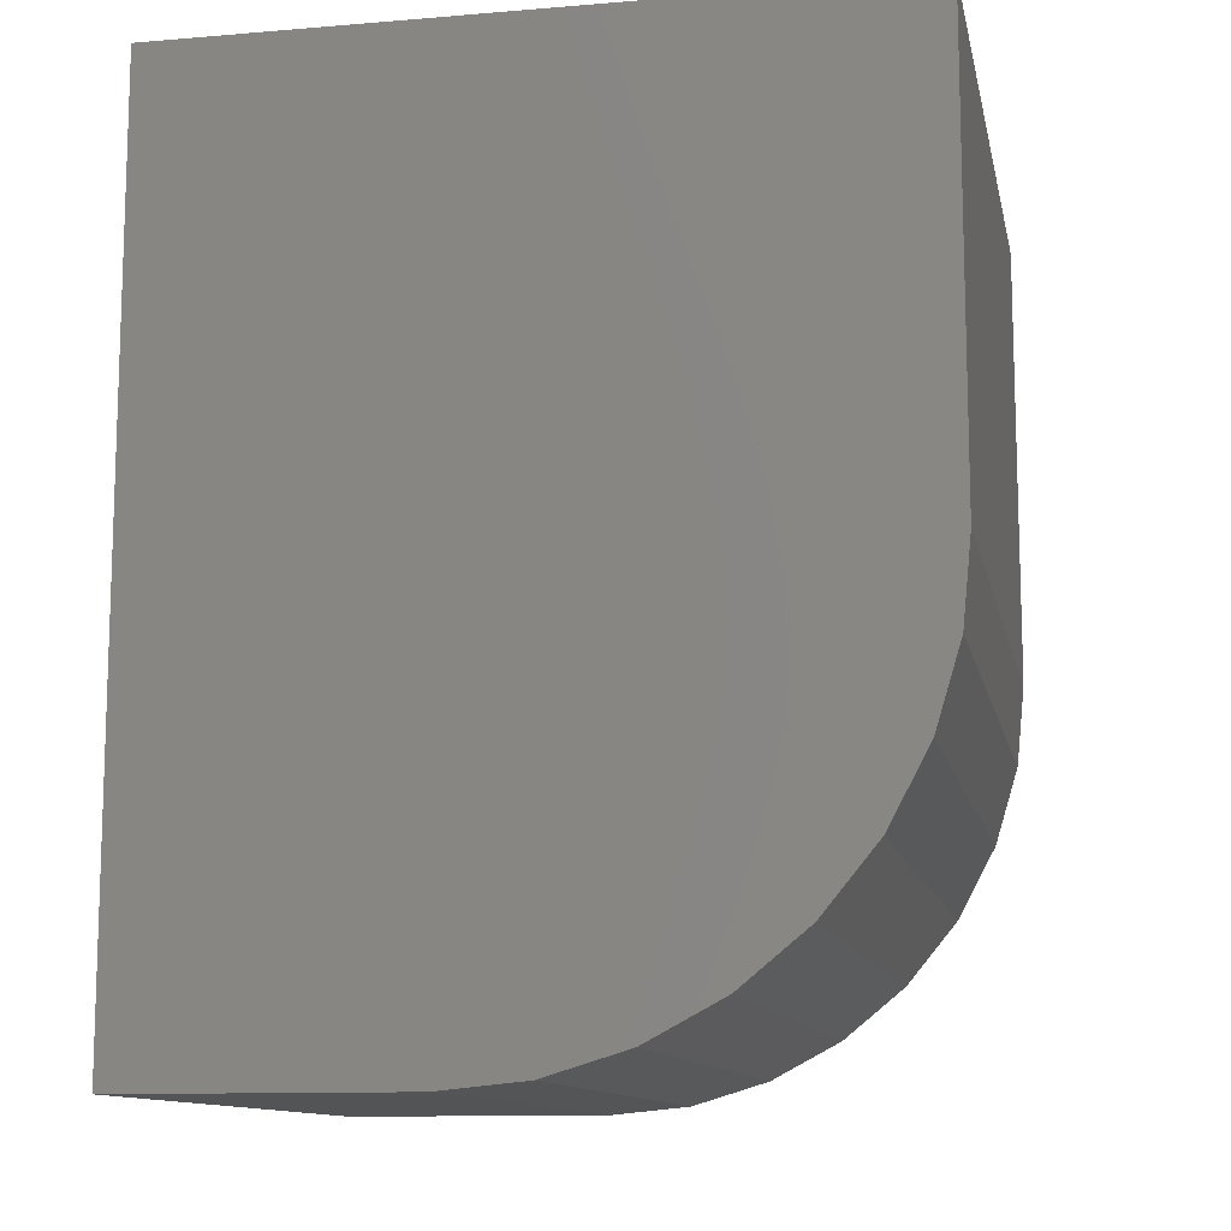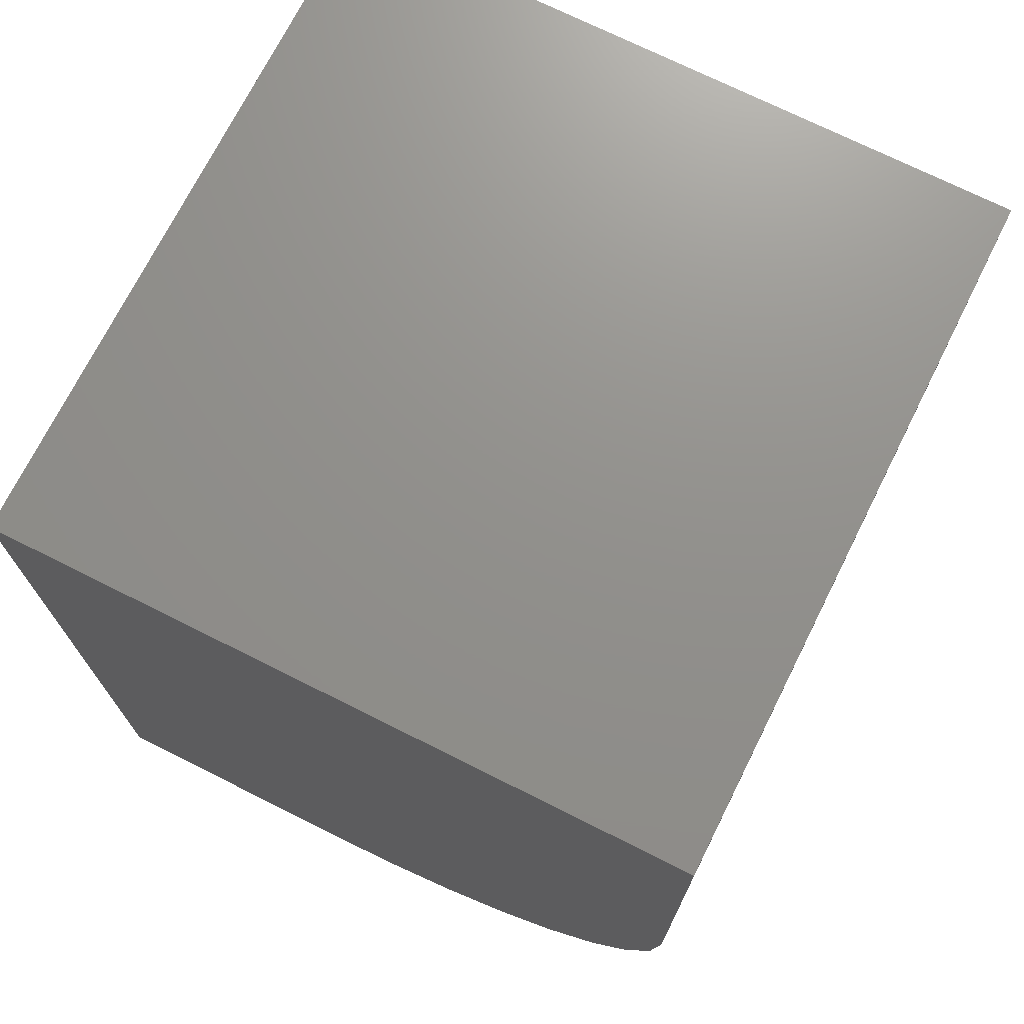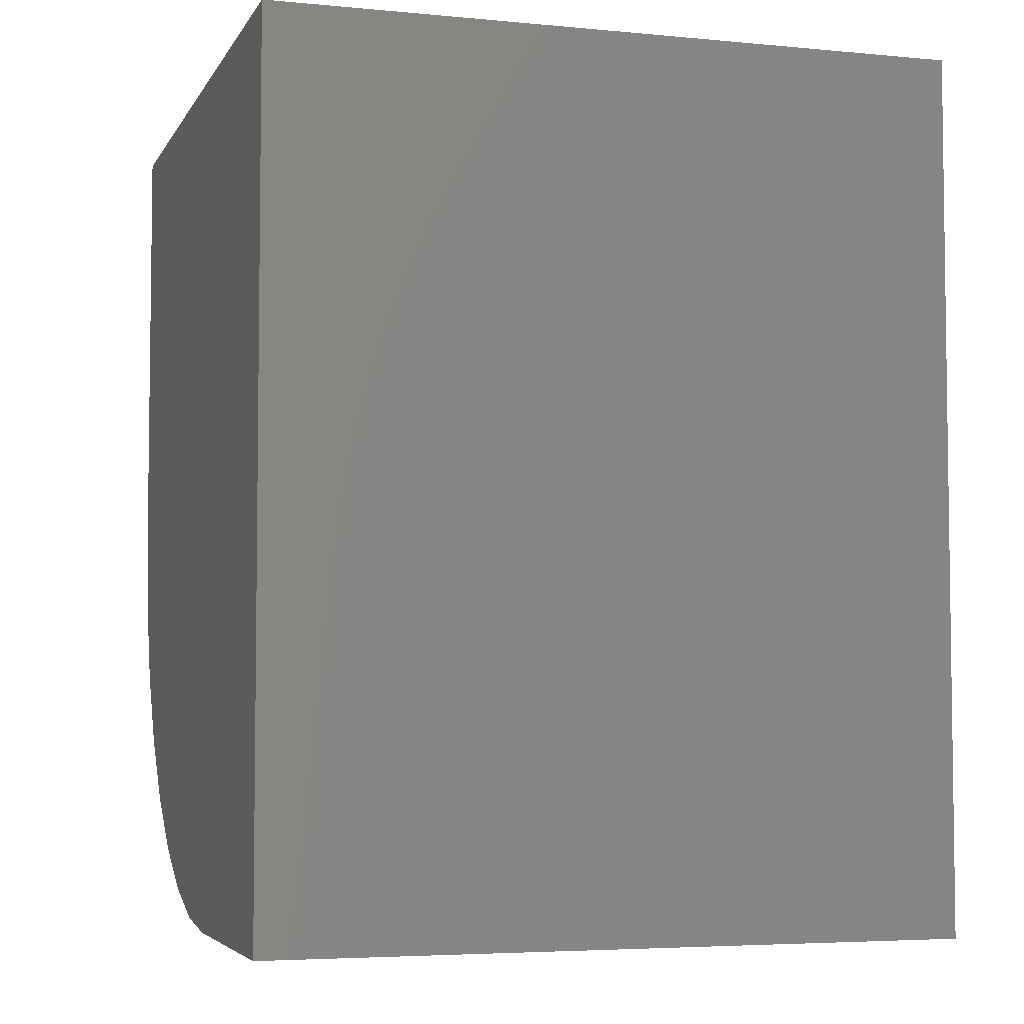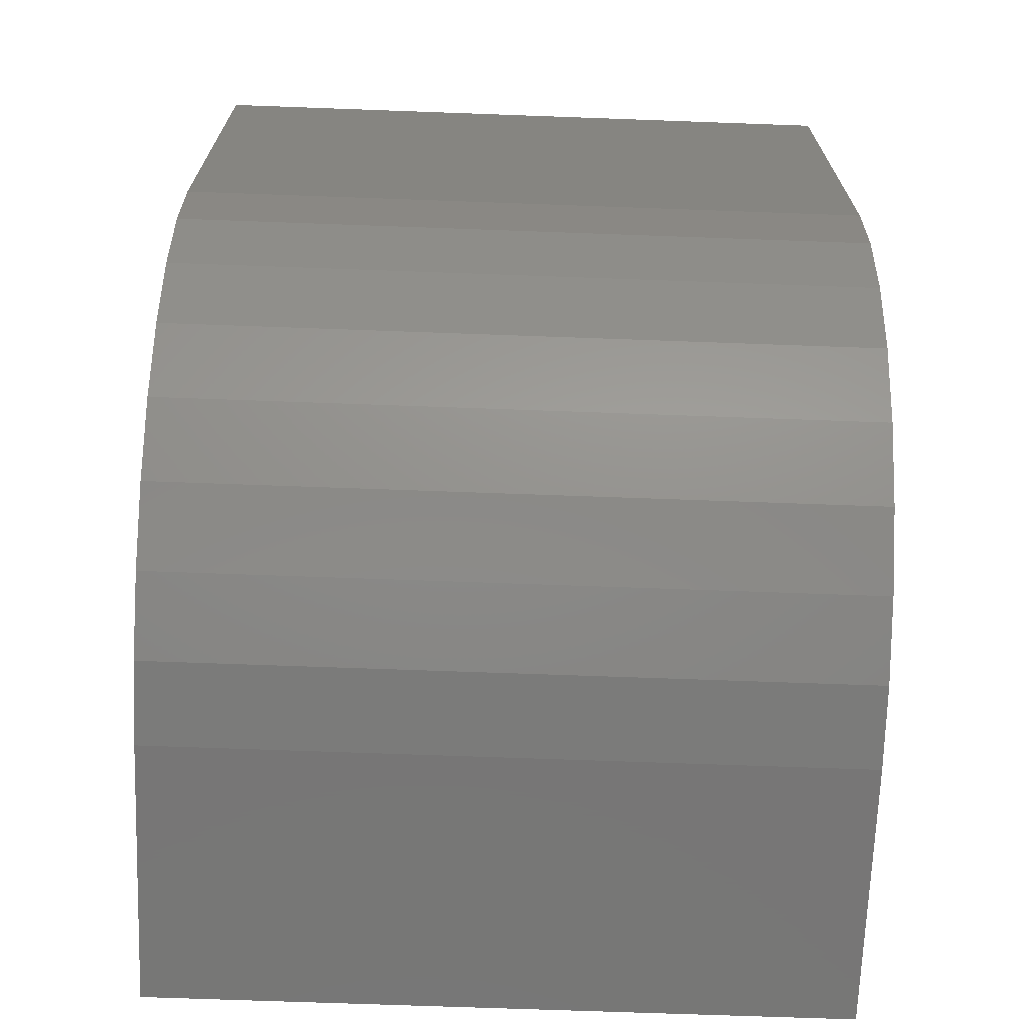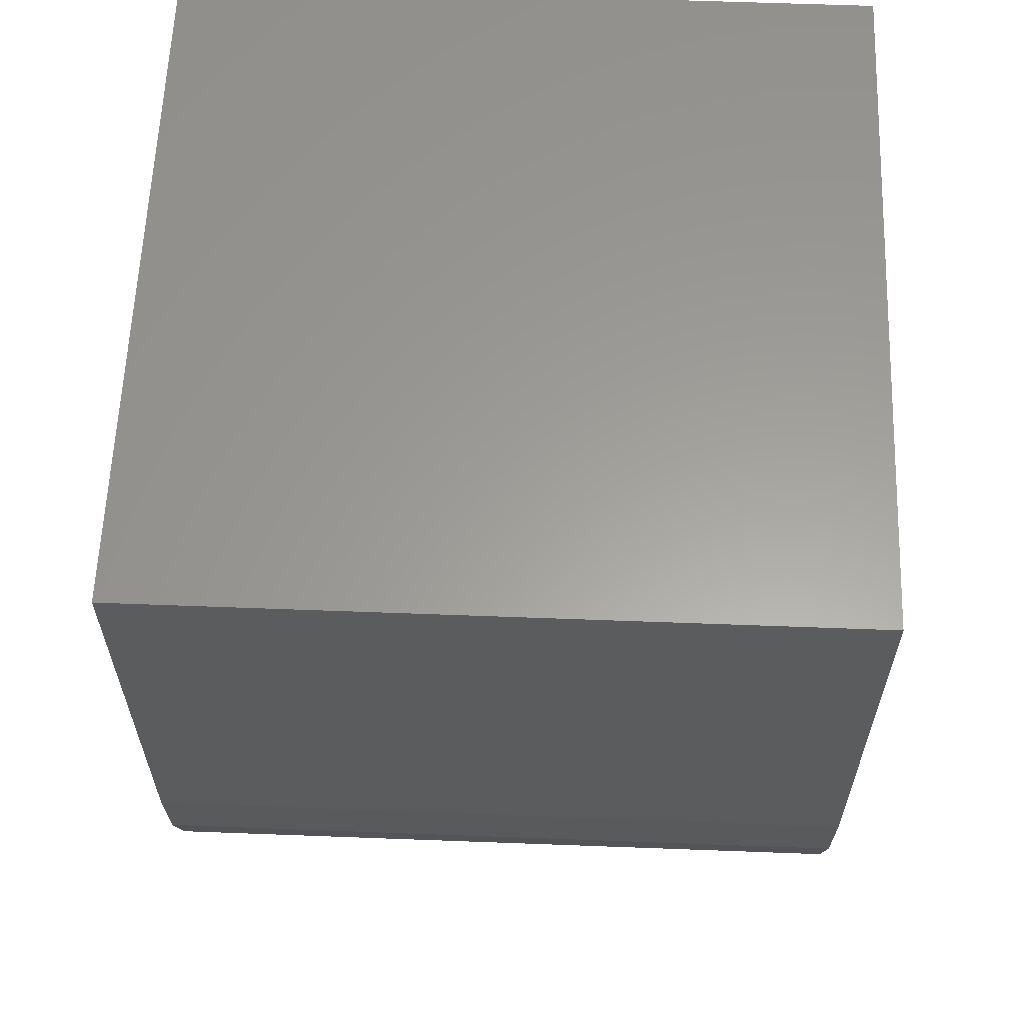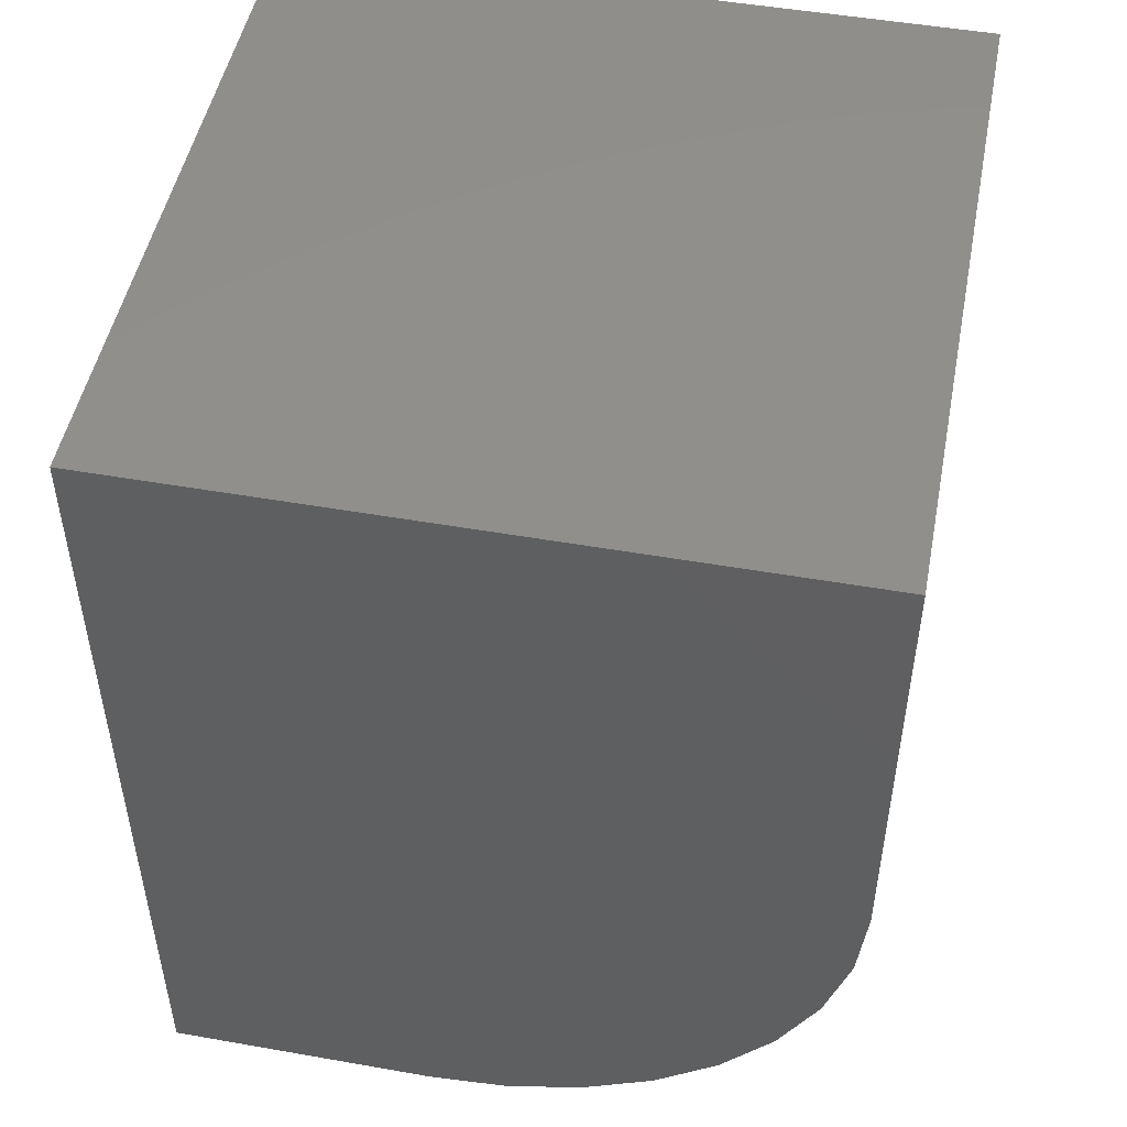
<metadata>
{"format":"stl","ext":"stl","renderer":"f3d","projection":"perspective","resolution":1024,"background":"white","views":[{"elev":-11.6,"azim":11.4,"up":"+Z"},{"elev":72.2,"azim":26.6,"up":"+Z"},{"elev":-4.8,"azim":-107.0,"up":"+Z"},{"elev":-68.9,"azim":87.9,"up":"+Z"},{"elev":60.8,"azim":92.2,"up":"+Z"},{"elev":49.4,"azim":11.0,"up":"+Z"}]}
</metadata>
<code>
# stl→obj: 24 verts, 44 faces
v -0.03906 -0.1172 0
v -0.03906 0.0625 0
v 0.03125 -0.1172 0
v 0.03125 0.0625 0
v 0.1406 0.0625 0.1094
v 0.1385 0.0625 0.08804
v 0.1323 0.0625 0.06752
v 0.1222 0.0625 0.04861
v 0.1086 0.0625 0.03204
v 0.09202 0.0625 0.01843
v 0.07311 0.0625 0.008326
v 0.05259 0.0625 0.002102
v -0.03906 0.0625 0.2266
v 0.1406 0.0625 0.2266
v 0.1406 -0.1172 0.1094
v 0.1406 -0.1172 0.2266
v 0.05259 -0.1172 0.002102
v -0.03906 -0.1172 0.2266
v 0.07311 -0.1172 0.008326
v 0.09202 -0.1172 0.01843
v 0.1086 -0.1172 0.03204
v 0.1222 -0.1172 0.04861
v 0.1323 -0.1172 0.06752
v 0.1385 -0.1172 0.08804
f 1 2 3
f 3 2 4
f 5 6 7
f 5 7 8
f 5 8 9
f 5 9 10
f 5 10 11
f 5 11 12
f 5 12 4
f 5 4 2
f 5 2 13
f 5 13 14
f 15 5 16
f 16 5 14
f 3 17 1
f 15 16 18
f 15 18 1
f 15 1 17
f 15 17 19
f 15 19 20
f 15 20 21
f 15 21 22
f 15 22 23
f 15 23 24
f 3 4 17
f 17 4 12
f 17 12 19
f 19 12 11
f 19 11 20
f 20 11 10
f 20 10 21
f 21 10 9
f 21 9 22
f 22 9 8
f 22 8 23
f 23 8 7
f 23 7 24
f 24 7 6
f 24 6 15
f 15 6 5
f 18 16 13
f 13 16 14
f 2 1 13
f 13 1 18

</code>
